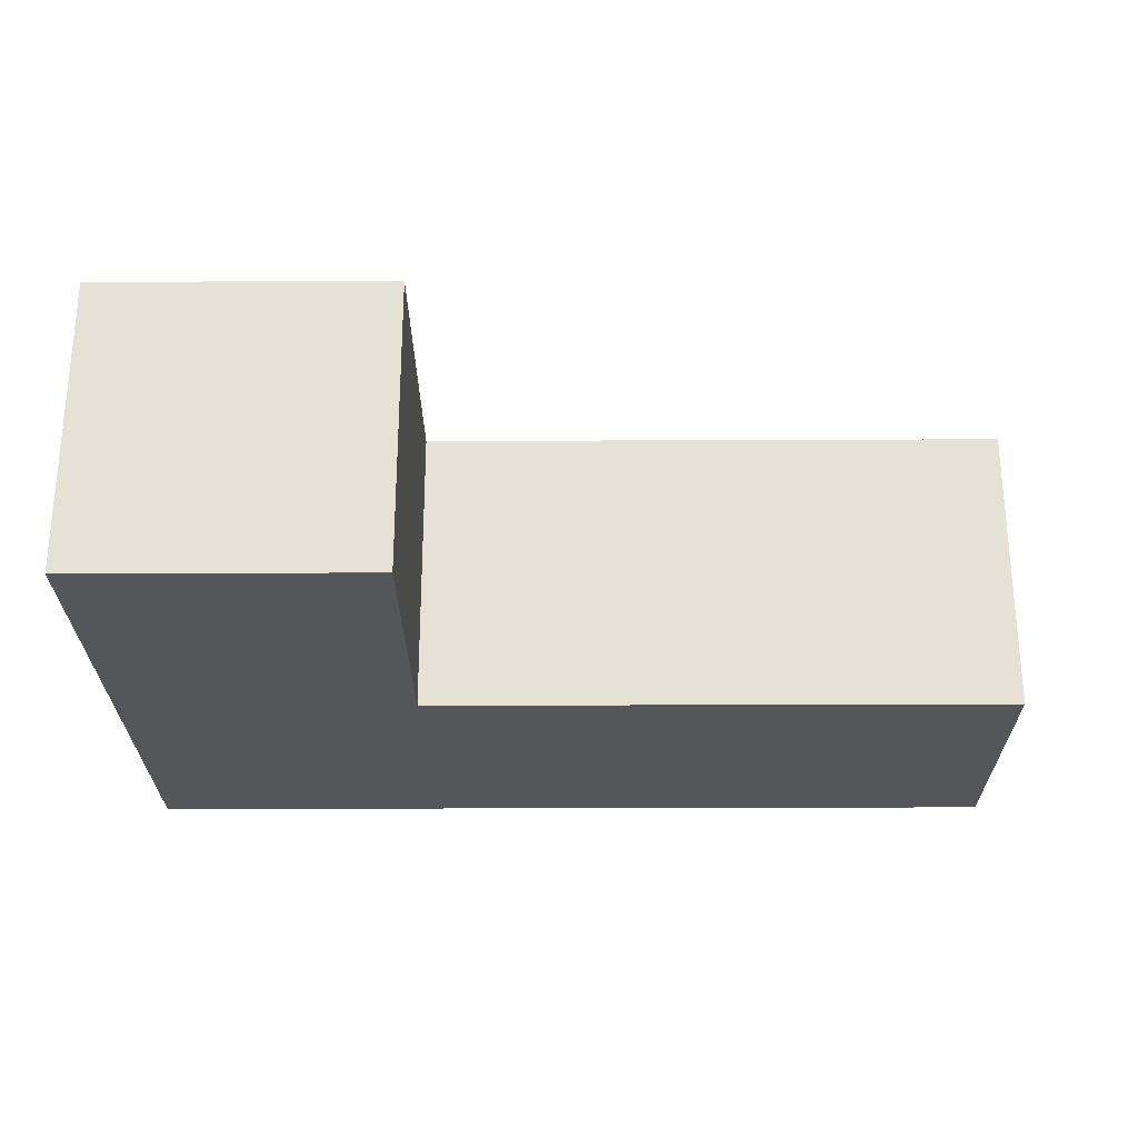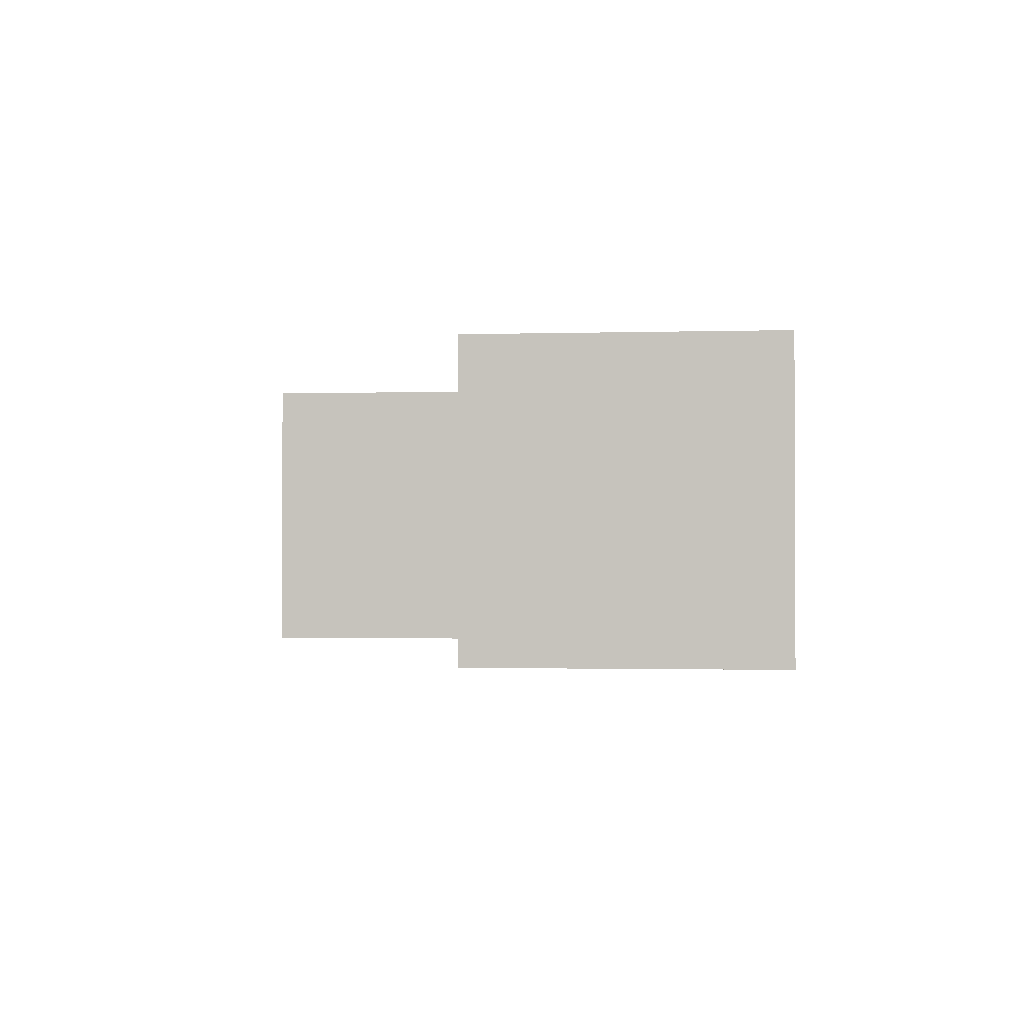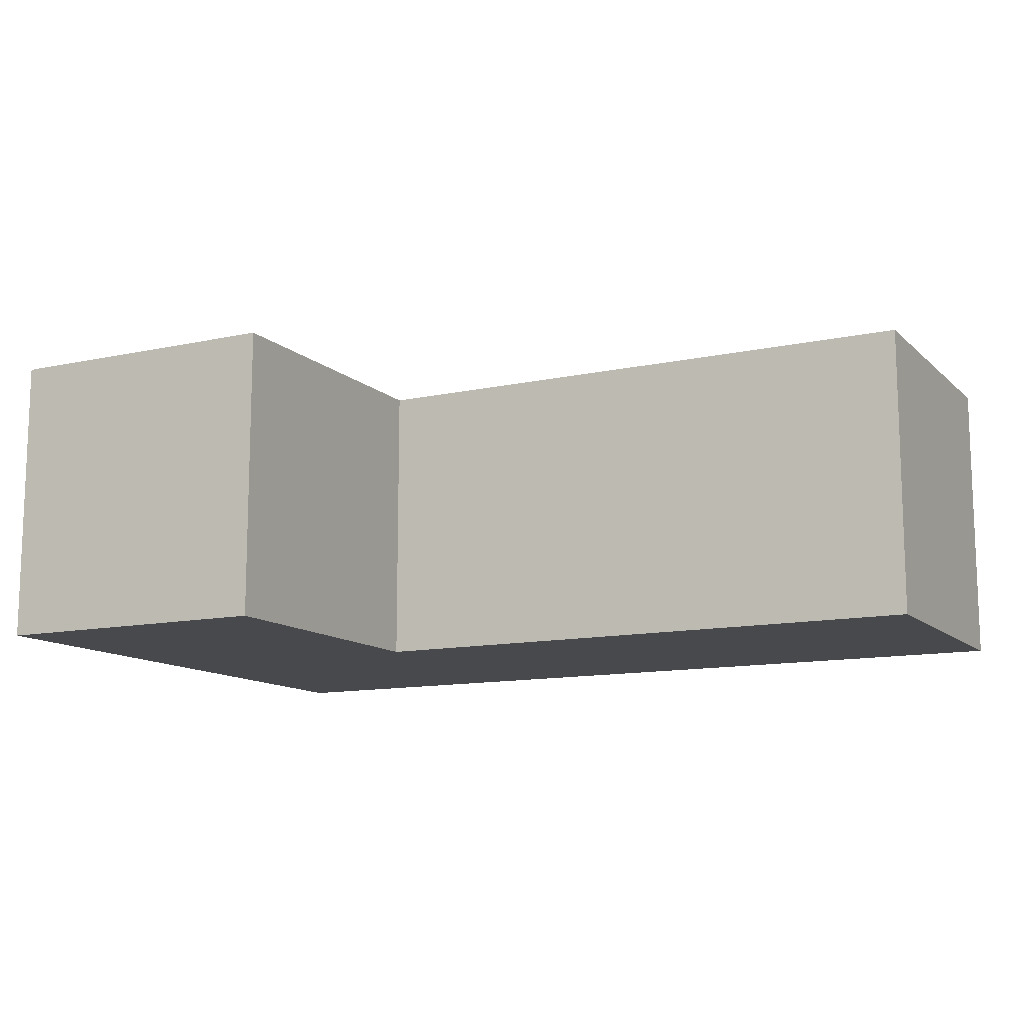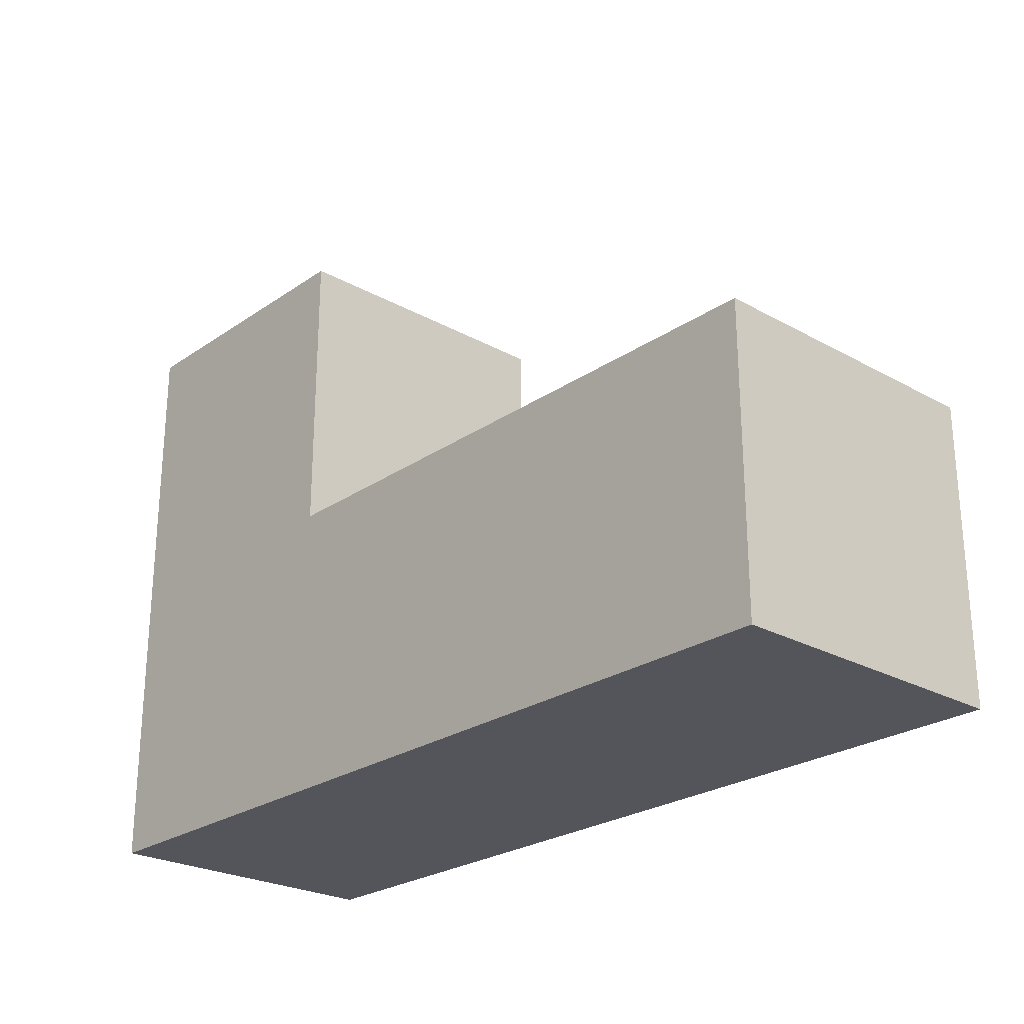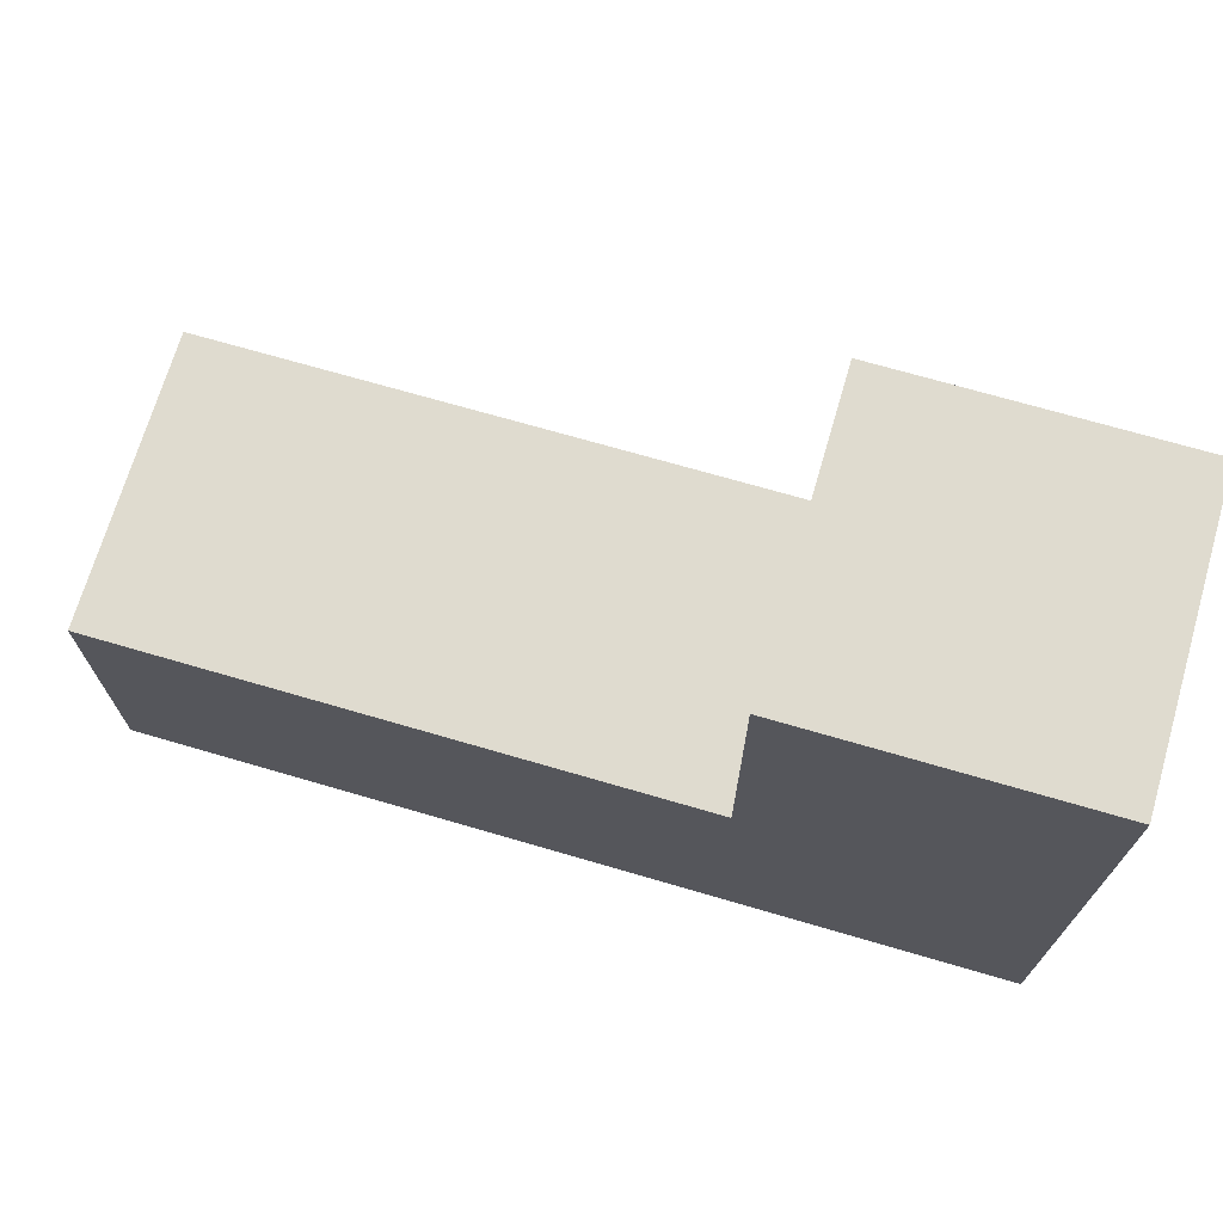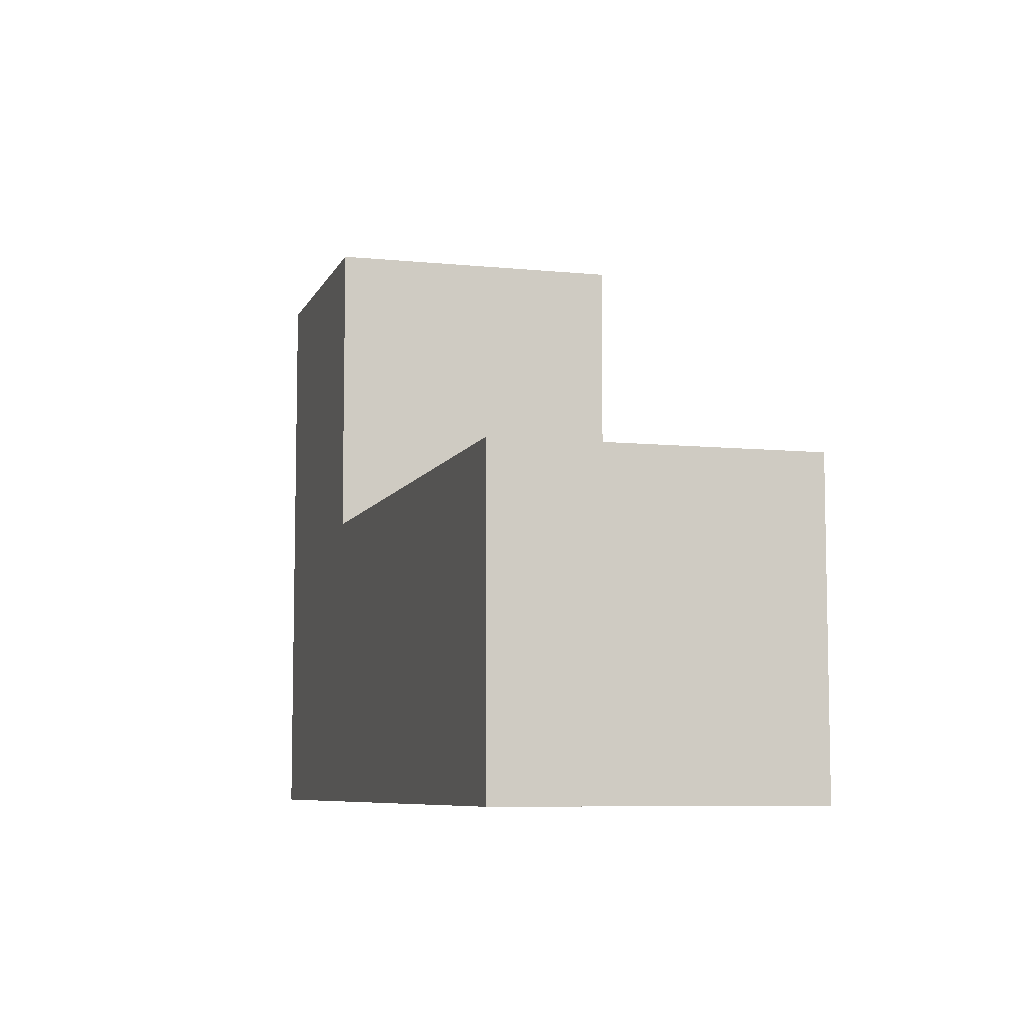
<metadata>
{"format":"obj","ext":"obj","renderer":"f3d","projection":"perspective","resolution":1024,"background":"white","views":[{"elev":-26.1,"azim":-179.6,"up":"+Z"},{"elev":-1.3,"azim":-83.8,"up":"+Z"},{"elev":-12.1,"azim":-152.6,"up":"+Z"},{"elev":-24.9,"azim":-132.1,"up":"+Y"},{"elev":70.5,"azim":16.3,"up":"+Y"},{"elev":-7.5,"azim":-105.9,"up":"+Y"}]}
</metadata>
<code>
g default
v -0.125 -0.125 0.125
v 0.125 -0.125 0.125
v -0.125 0.125 0.125
v 0.125 0.125 0.125
v -0.125 0.125 -0.125
v 0.125 0.125 -0.125
v -0.125 -0.125 -0.125
v 0.125 -0.125 -0.125
v 0.375 -0.125 -0.125
v 0.375 -0.125 0.125
v 0.375 0.125 -0.125
v 0.375 0.125 0.125
v 0.625 -0.125 -0.125
v 0.625 -0.125 0.125
v 0.625 0.125 -0.125
v 0.625 0.125 0.125
v 0.375 0.375 0.125
v 0.375 0.375 -0.125
v 0.625 0.375 0.125
v 0.625 0.375 -0.125
g pCube1
f 1 2 4 3
f 3 4 6 5
f 5 6 8 7
f 7 8 2 1
f 14 13 15 16
f 7 1 3 5
f 2 8 9 10
f 8 6 11 9
f 6 4 12 11
f 4 2 10 12
f 10 9 13 14
f 9 11 15 13
f 18 17 19 20
f 12 10 14 16
f 11 12 17 18
f 12 16 19 17
f 16 15 20 19
f 15 11 18 20

</code>
